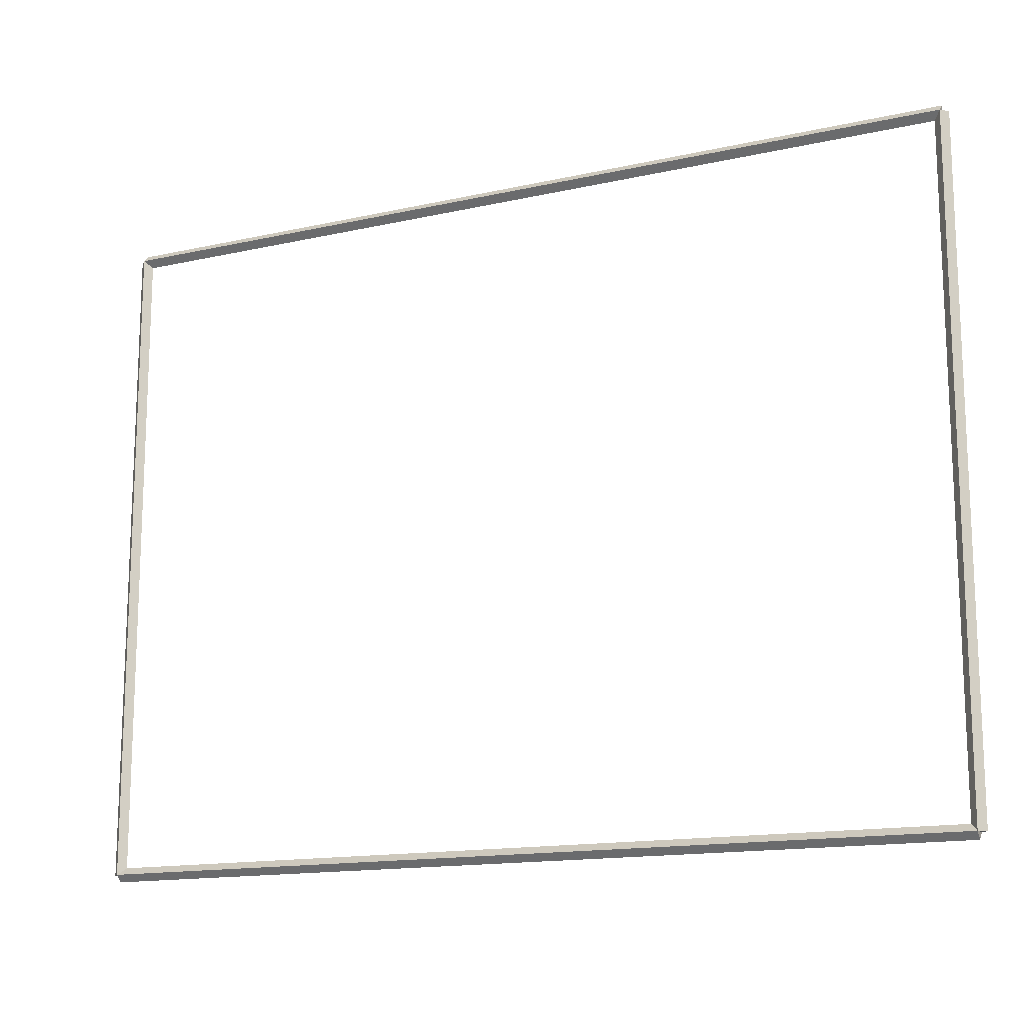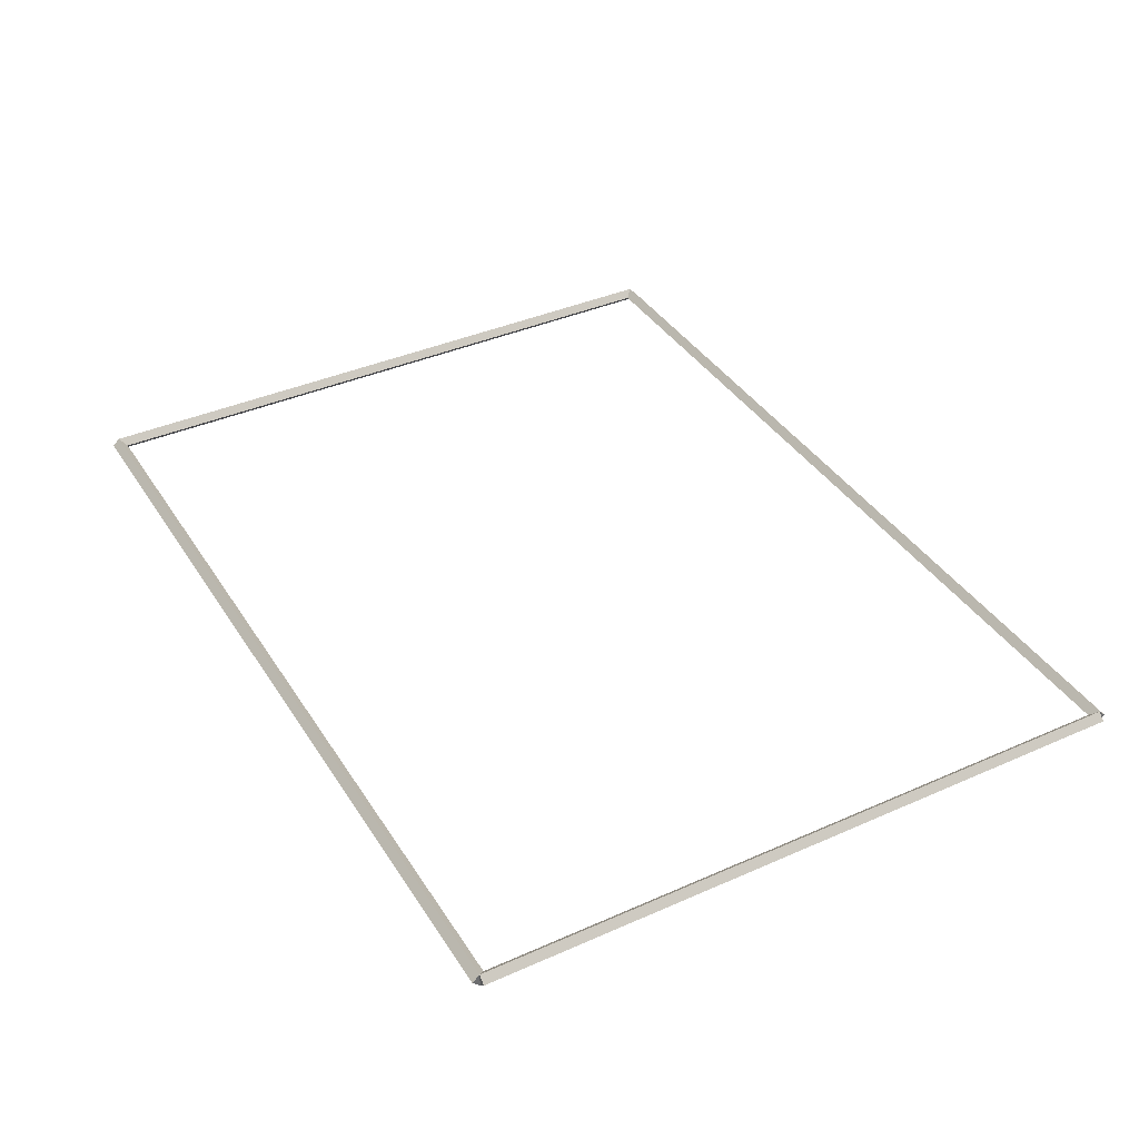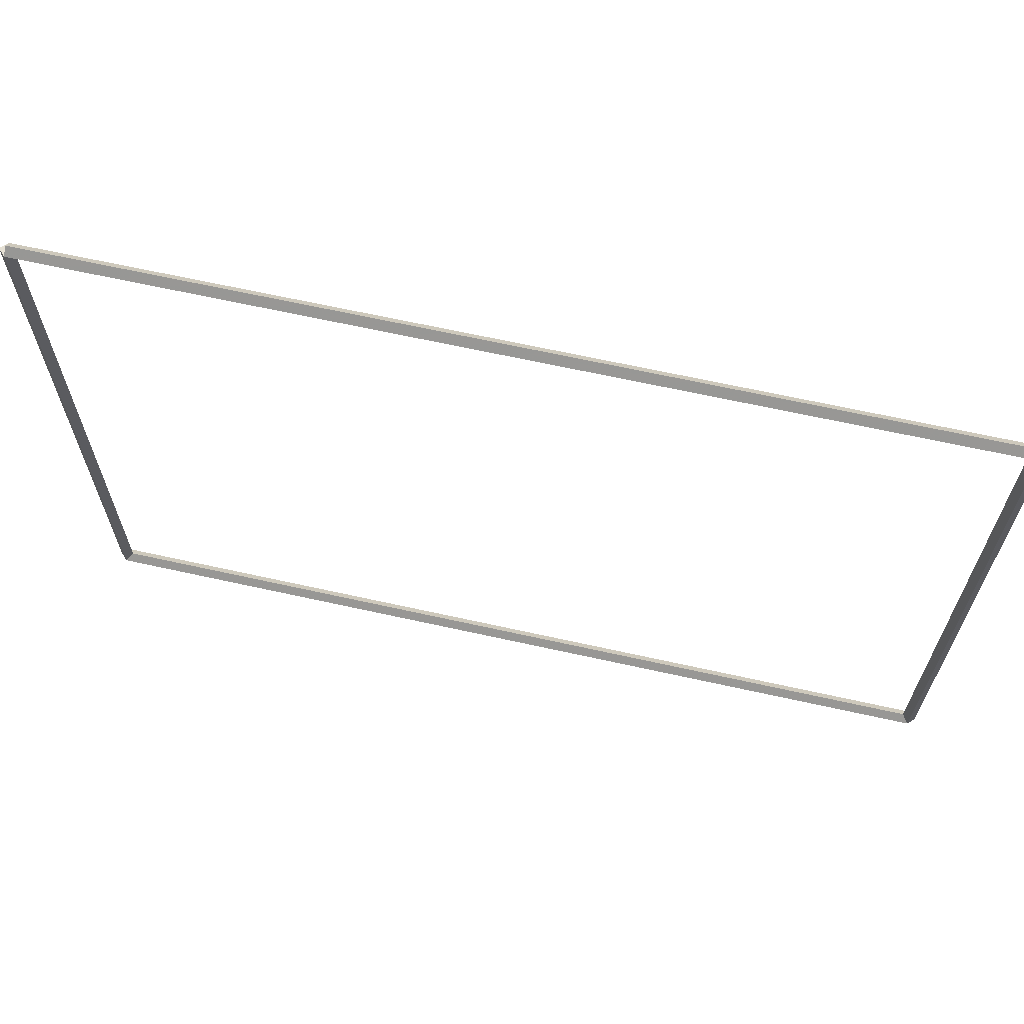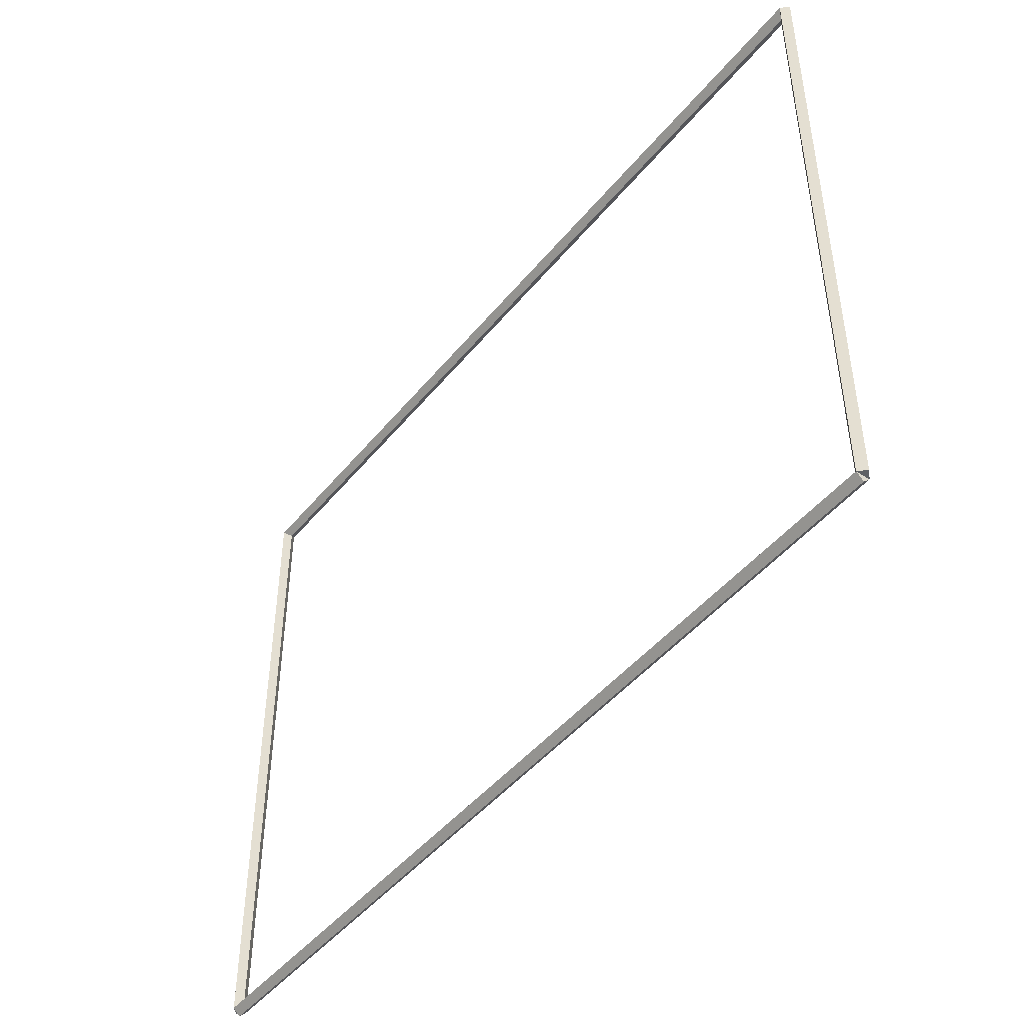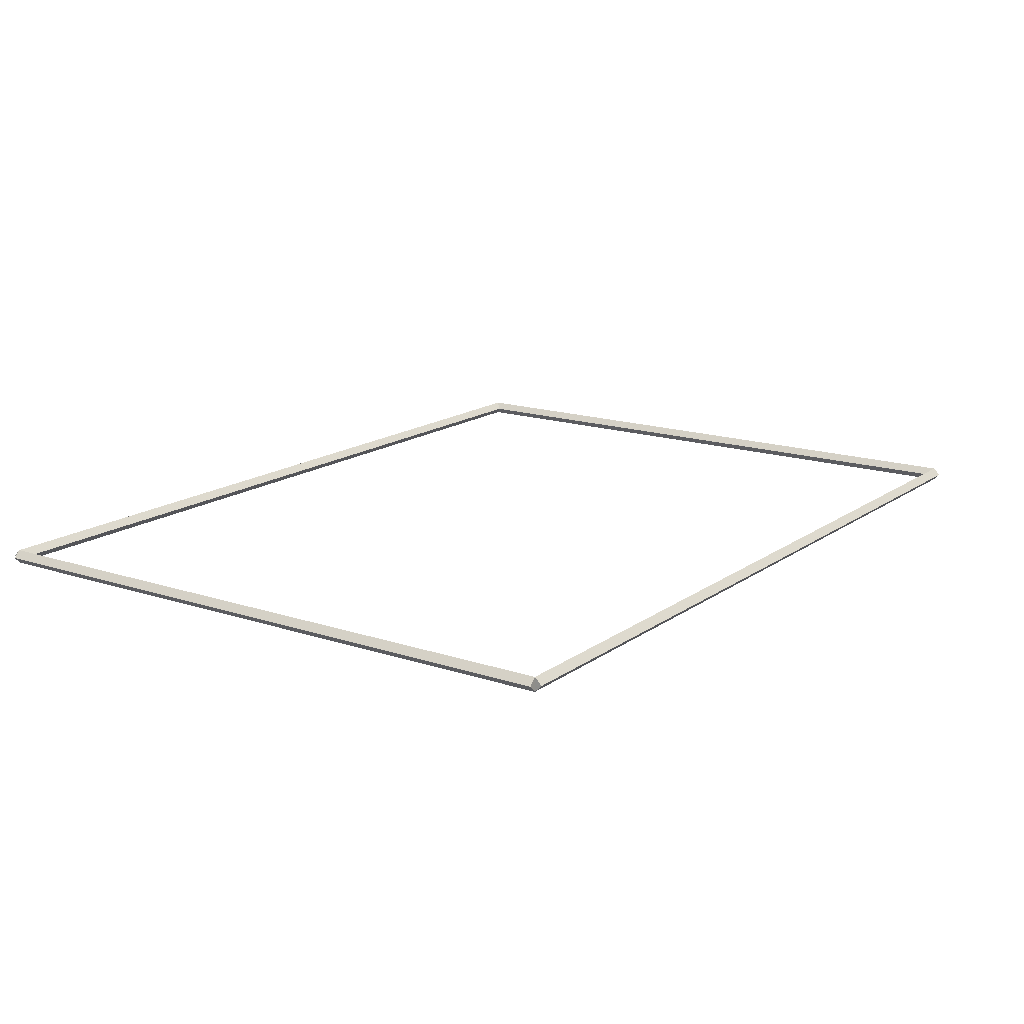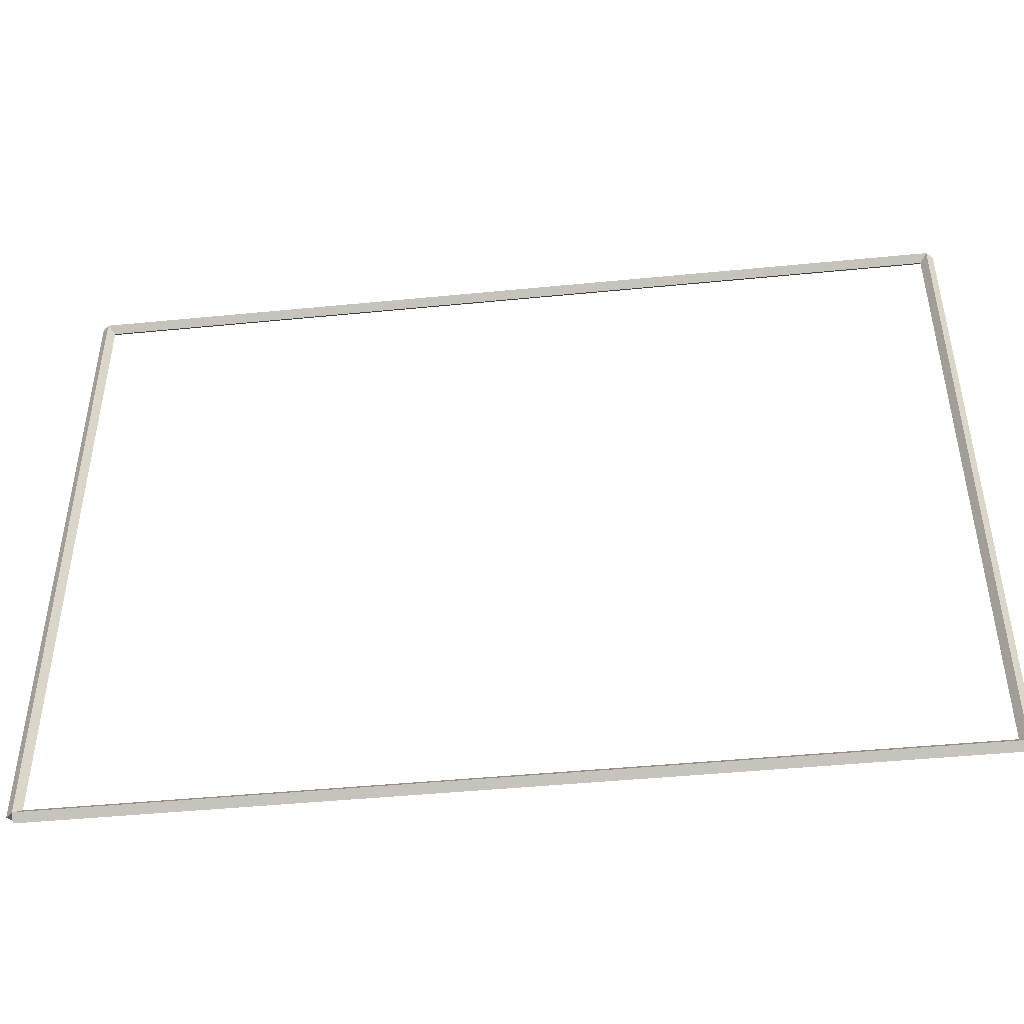
<metadata>
{"format":"obj","ext":"obj","renderer":"f3d","projection":"perspective","resolution":1024,"background":"white","views":[{"elev":-14.7,"azim":25.9,"up":"+Z"},{"elev":38.7,"azim":-119.1,"up":"+Y"},{"elev":65.8,"azim":-167.4,"up":"+Z"},{"elev":-46.4,"azim":-126.8,"up":"+Z"},{"elev":15.8,"azim":124.8,"up":"+Y"},{"elev":-45.2,"azim":6.5,"up":"+Z"}]}
</metadata>
<code>
g boudary_original_13
v 0.1 46.9 9.525
v -1.034e-14 47 9.525
v -0.1 46.9 9.525
v 3.107e-14 46.8 9.525
v 0.1 46.9 0
v -1.034e-14 47 0
v -0.1 46.9 0
v 3.107e-14 46.8 0
f 1 2 3 4
f 6 2 1 5
f 5 1 4 8
f 6 5 8 7
f 8 4 3 7
f 7 3 2 6
g boudary_original_13
v 12.7 47 9.525
v 12.7 46.9 9.625
v 12.7 46.8 9.525
v 12.7 46.9 9.425
v 0 47 9.525
v 0 46.9 9.625
v 0 46.8 9.525
v 0 46.9 9.425
f 9 10 11 12
f 14 10 9 13
f 13 9 12 16
f 14 13 16 15
f 16 12 11 15
f 15 11 10 14
g boudary_original_13
v 12.8 46.9 0
v 12.7 46.8 0
v 12.6 46.9 0
v 12.7 47 0
v 12.8 46.9 9.525
v 12.7 46.8 9.525
v 12.6 46.9 9.525
v 12.7 47 9.525
f 17 18 19 20
f 22 18 17 21
f 21 17 20 24
f 22 21 24 23
f 24 20 19 23
f 23 19 18 22
g boudary_original_13
v 0 47 -2.547e-21
v 0 46.9 -0.1
v 0 46.8 2.068e-14
v 0 46.9 0.1
v 12.7 47 -2.547e-21
v 12.7 46.9 -0.1
v 12.7 46.8 2.068e-14
v 12.7 46.9 0.1
f 25 26 27 28
f 30 26 25 29
f 29 25 28 32
f 30 29 32 31
f 32 28 27 31
f 31 27 26 30

</code>
